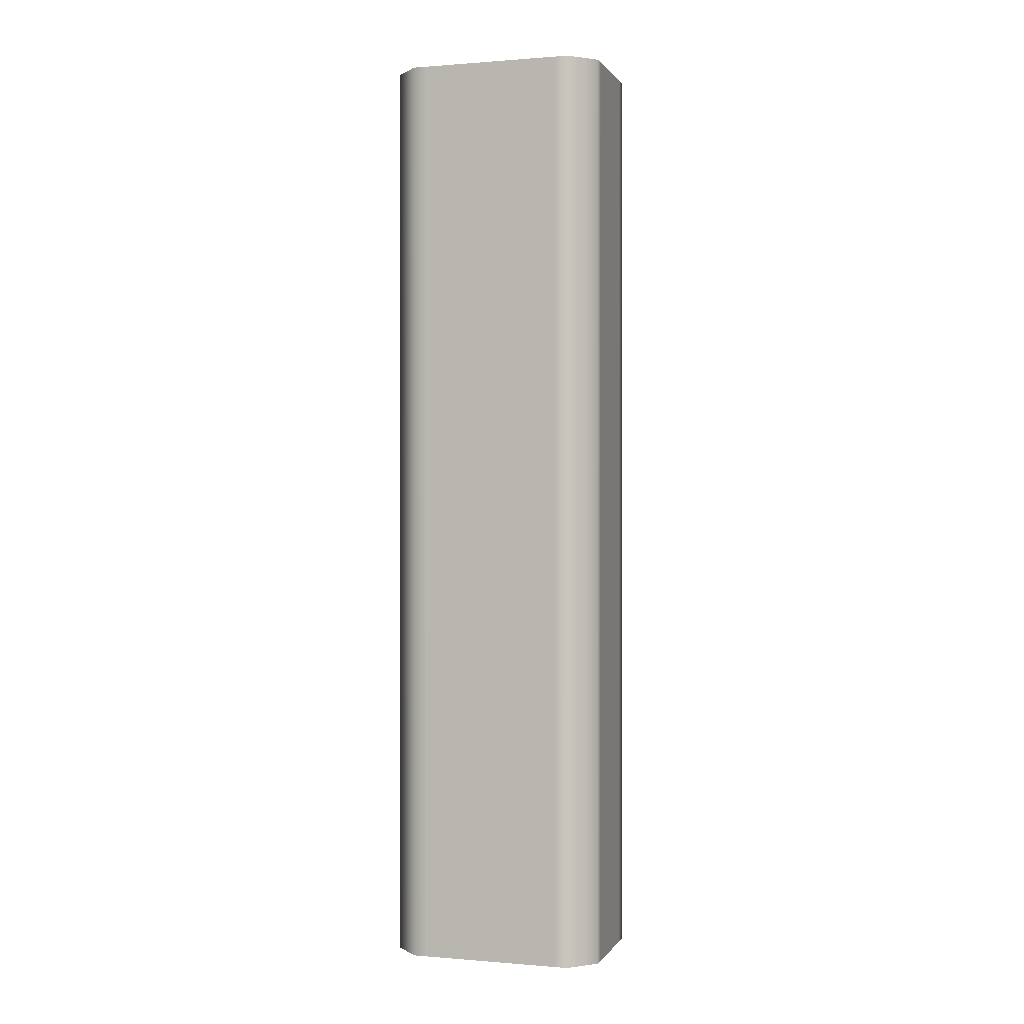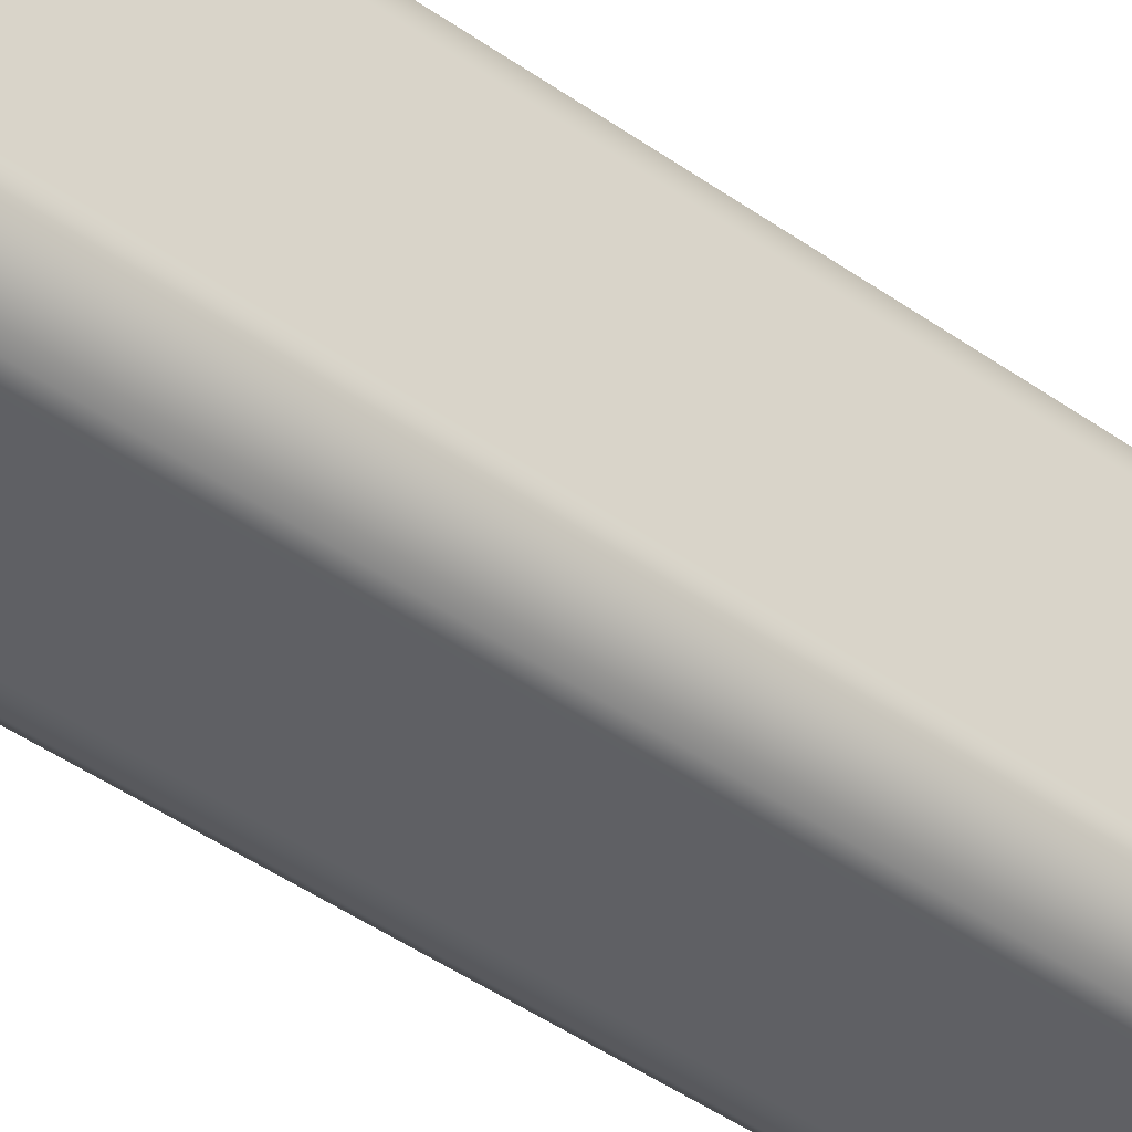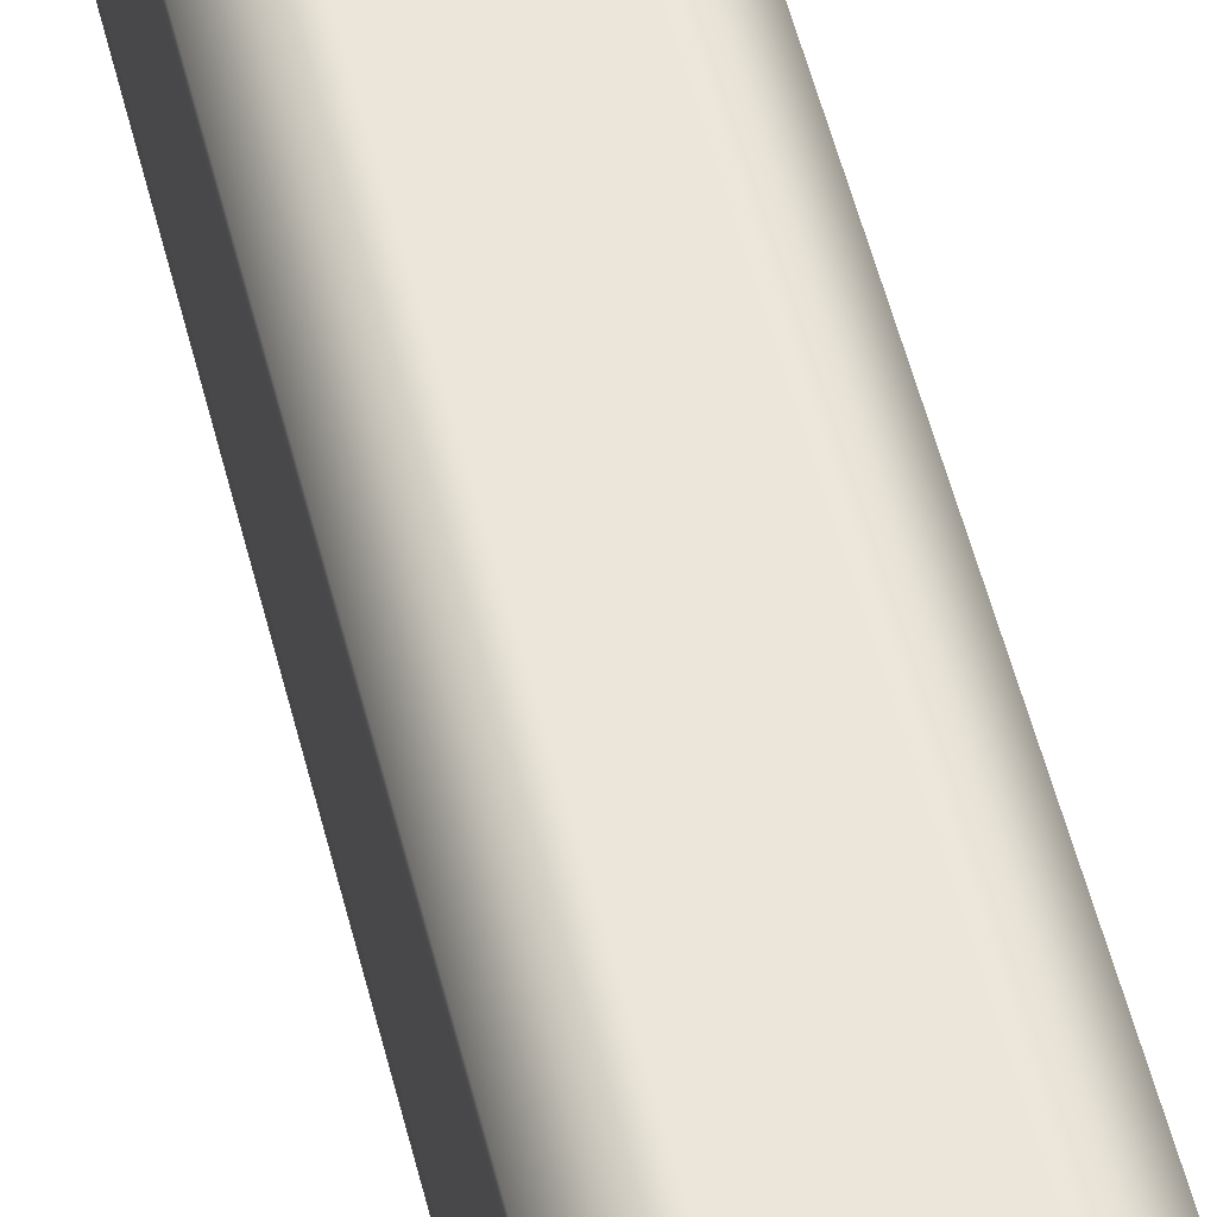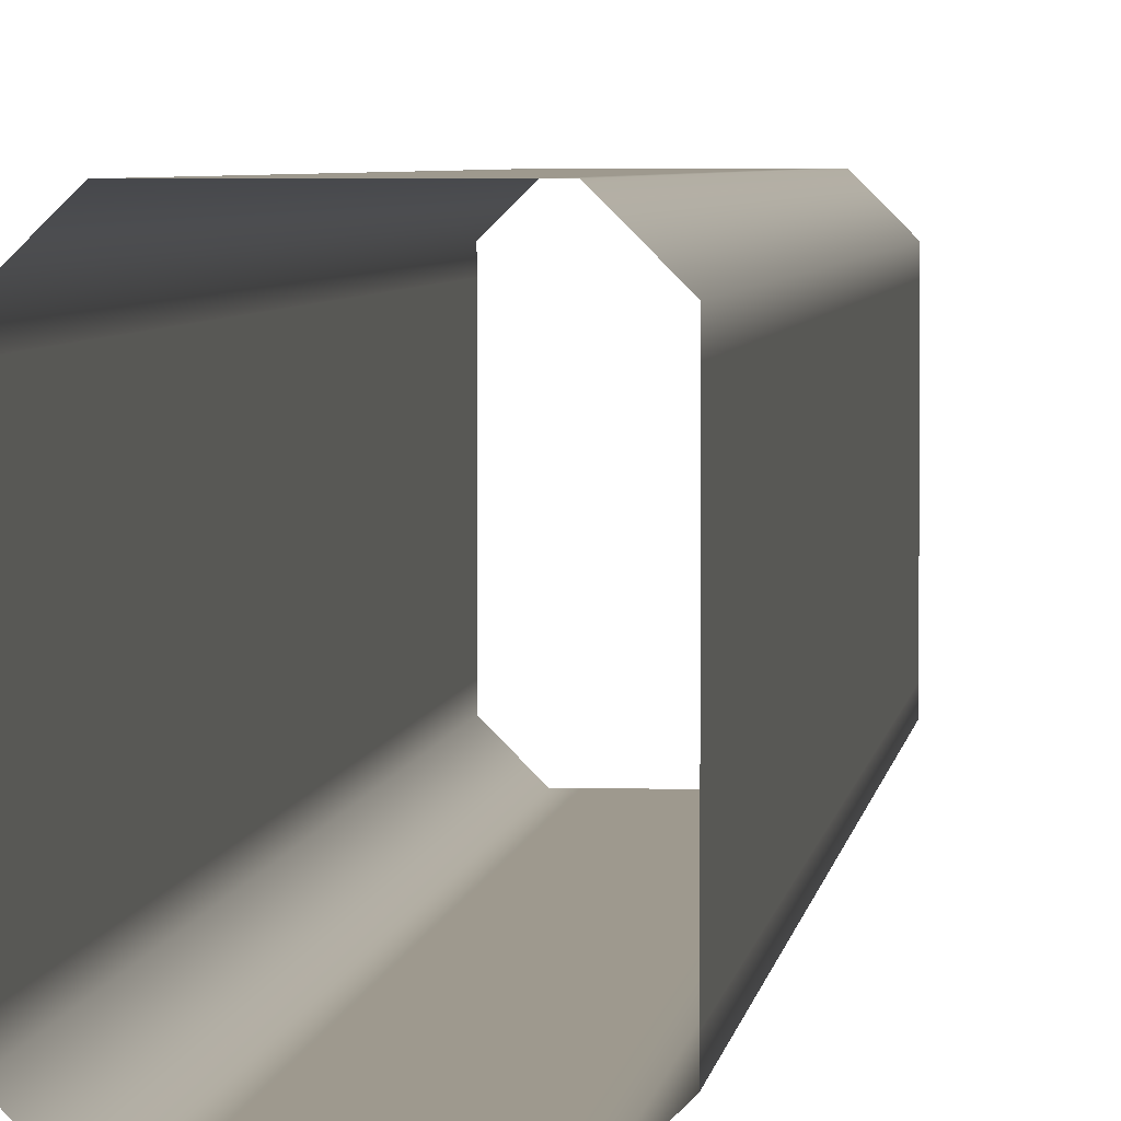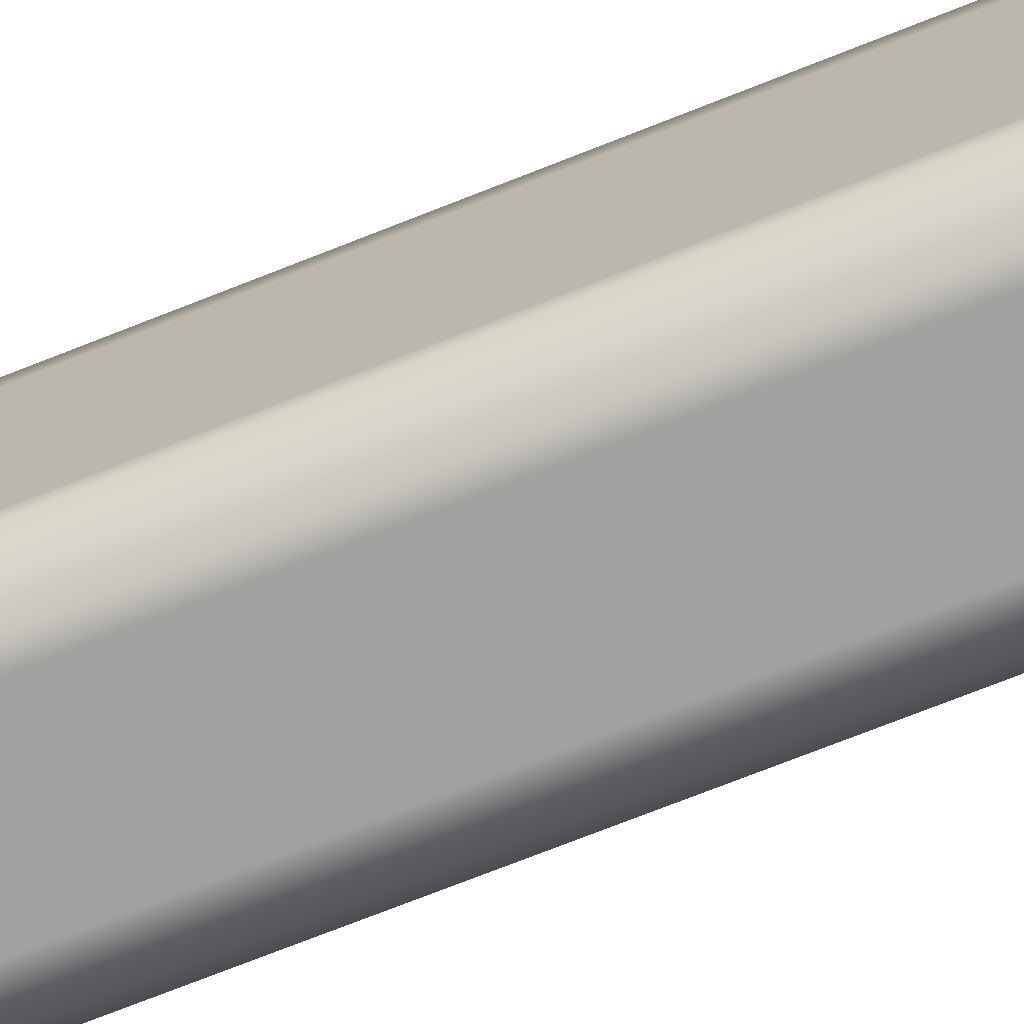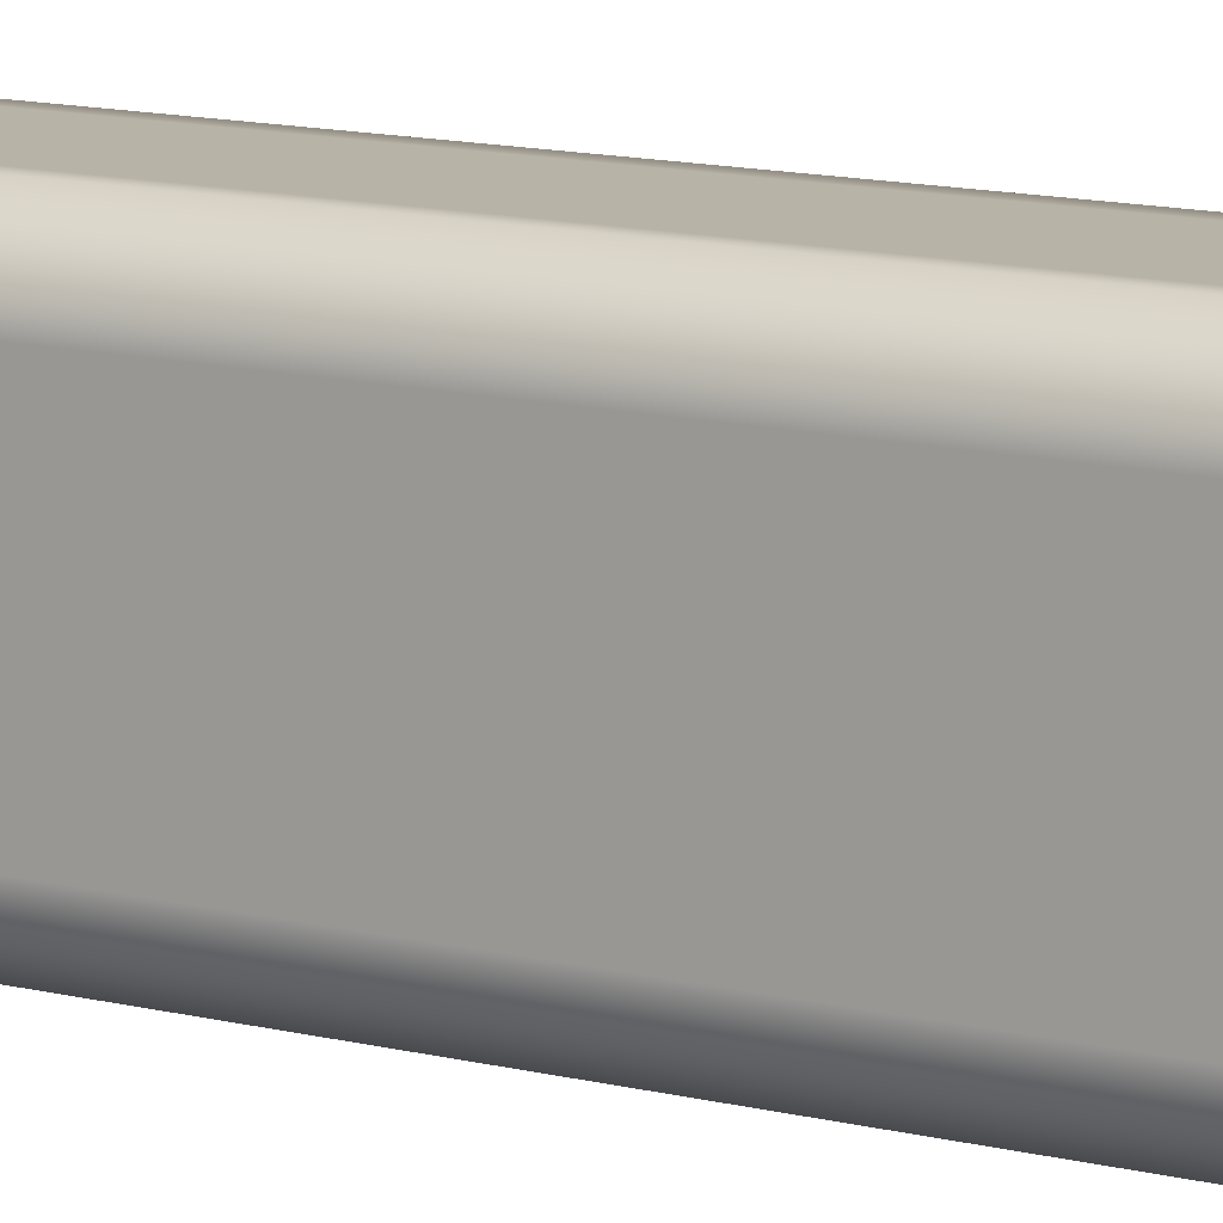
<metadata>
{"format":"obj","ext":"obj","renderer":"f3d","projection":"perspective","resolution":1024,"background":"white","views":[{"elev":0.4,"azim":-72.7,"up":"+Z"},{"elev":-44.7,"azim":-129.6,"up":"+Y"},{"elev":57.1,"azim":165.6,"up":"+Y"},{"elev":3.5,"azim":5.9,"up":"+Y"},{"elev":-72.3,"azim":-68.3,"up":"+Y"},{"elev":12.9,"azim":-60.2,"up":"+Y"}]}
</metadata>
<code>
o Cube.002_Cube.015
v 0 0.08163 0
v 0.08163 0 0
v 0 0.6187 0
v 0.08163 0.7004 0
v 0.5 0.08163 0
v 0.4184 0 0
v 0.5 0.6187 0
v 0.4184 0.7004 0
v 0.08163 0.7004 -3
v 0 0.6187 -3
v 0.4184 0 -3
v 0.5 0.08163 -3
v 0.08163 0 -3
v 0 0.08163 -3
v 0.4184 0.7004 -3
v 0.5 0.6187 -3
v 0.3807 0.7004 0
v 0.1193 0.7004 0
v 0.1193 0.7004 -3
v 0.3807 0.7004 -3
v 0.1193 0 0
v 0.3807 0 0
v 0.3807 0 -3
v 0.1193 0 -3
v 0.5 0.1232 0
v 0.5 0.5771 0
v 0.5 0.5771 -3
v 0.5 0.1232 -3
v 0 0.5771 0
v 0 0.1232 0
v 0 0.1232 -3
v 0 0.5771 -3
f 13 24 21 2
f 12 28 25 5
f 15 20 17 8
f 13 2 1 14
f 15 8 7 16
f 6 11 12 5
f 4 9 10 3
f 23 11 6 22
f 19 18 17 20
f 23 22 21 24
f 19 9 4 18
f 1 30 31 14
f 29 3 10 32
f 27 26 25 28
f 29 32 31 30
f 27 16 7 26

</code>
